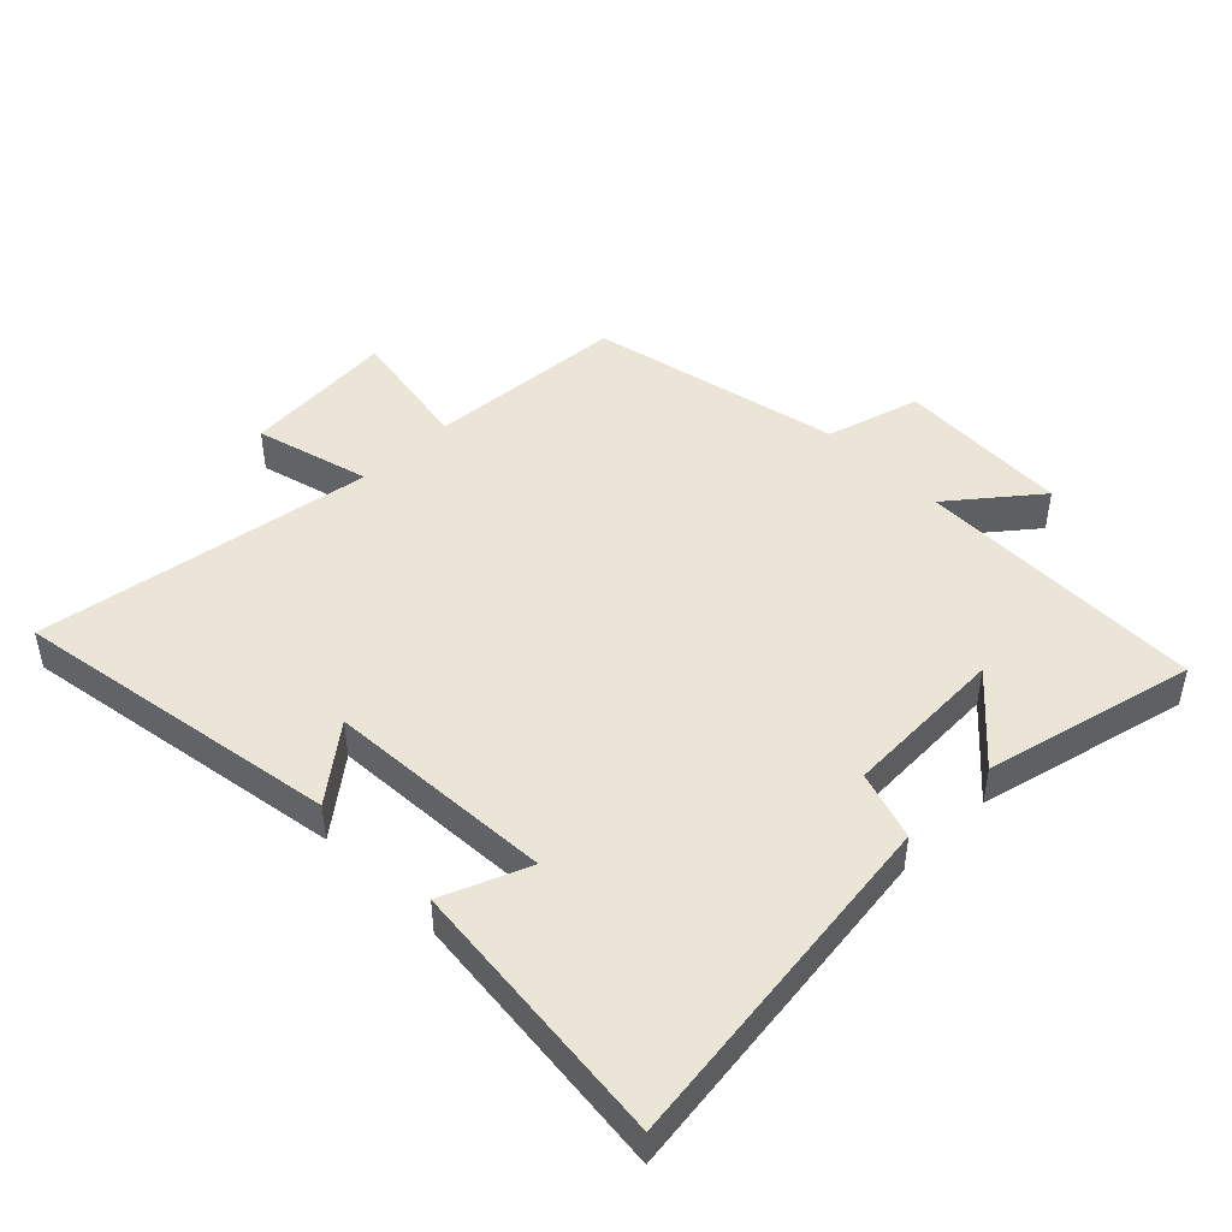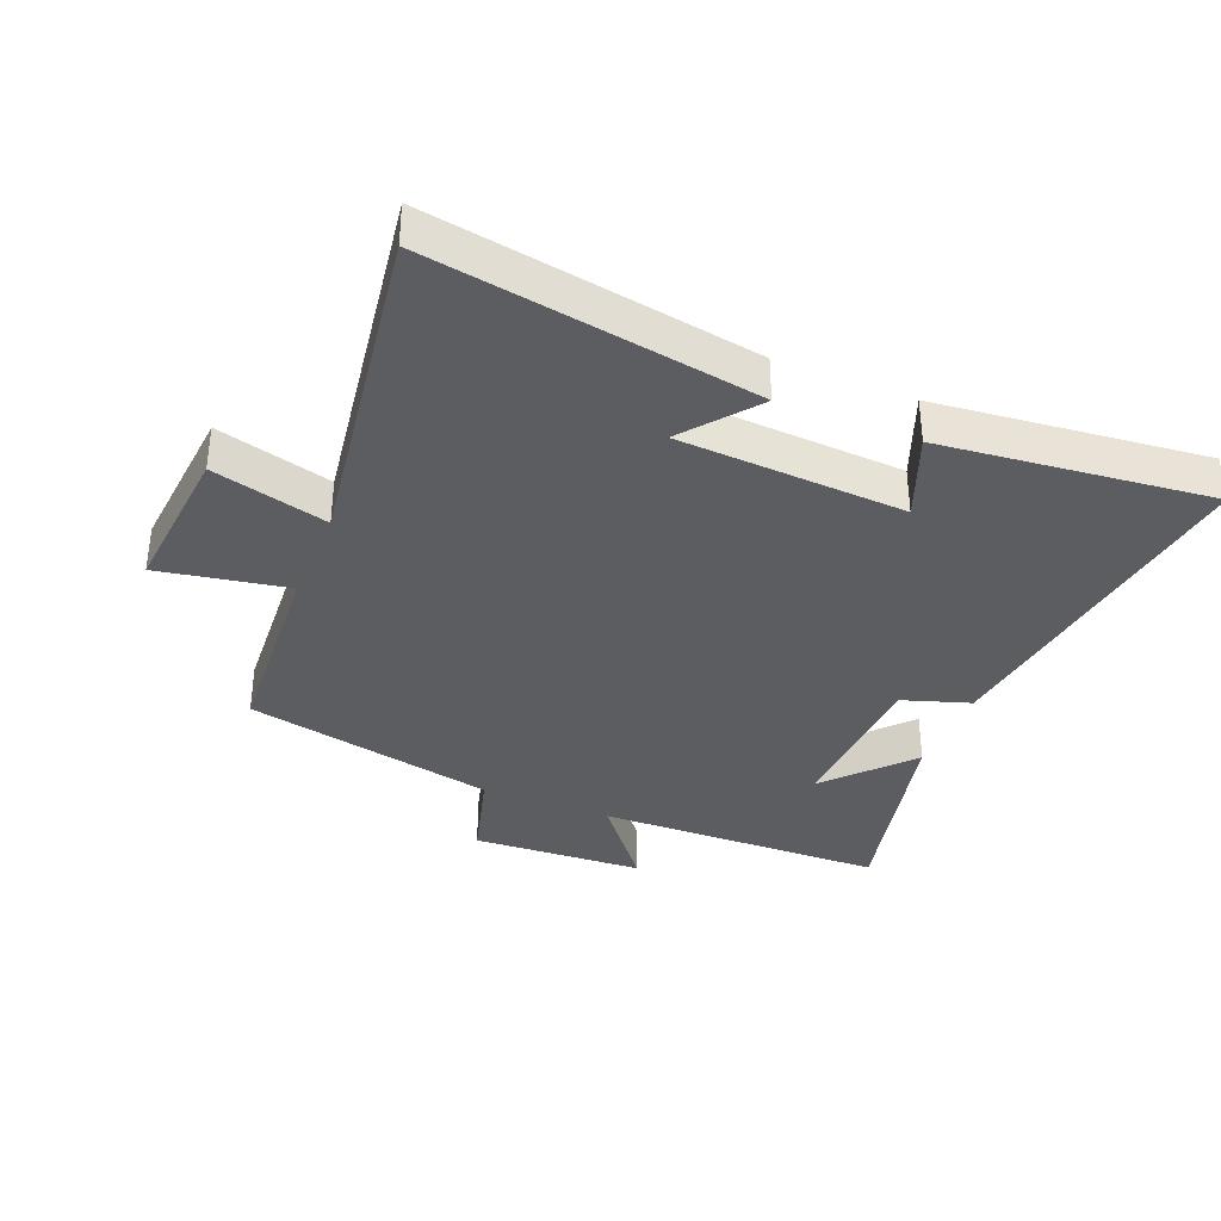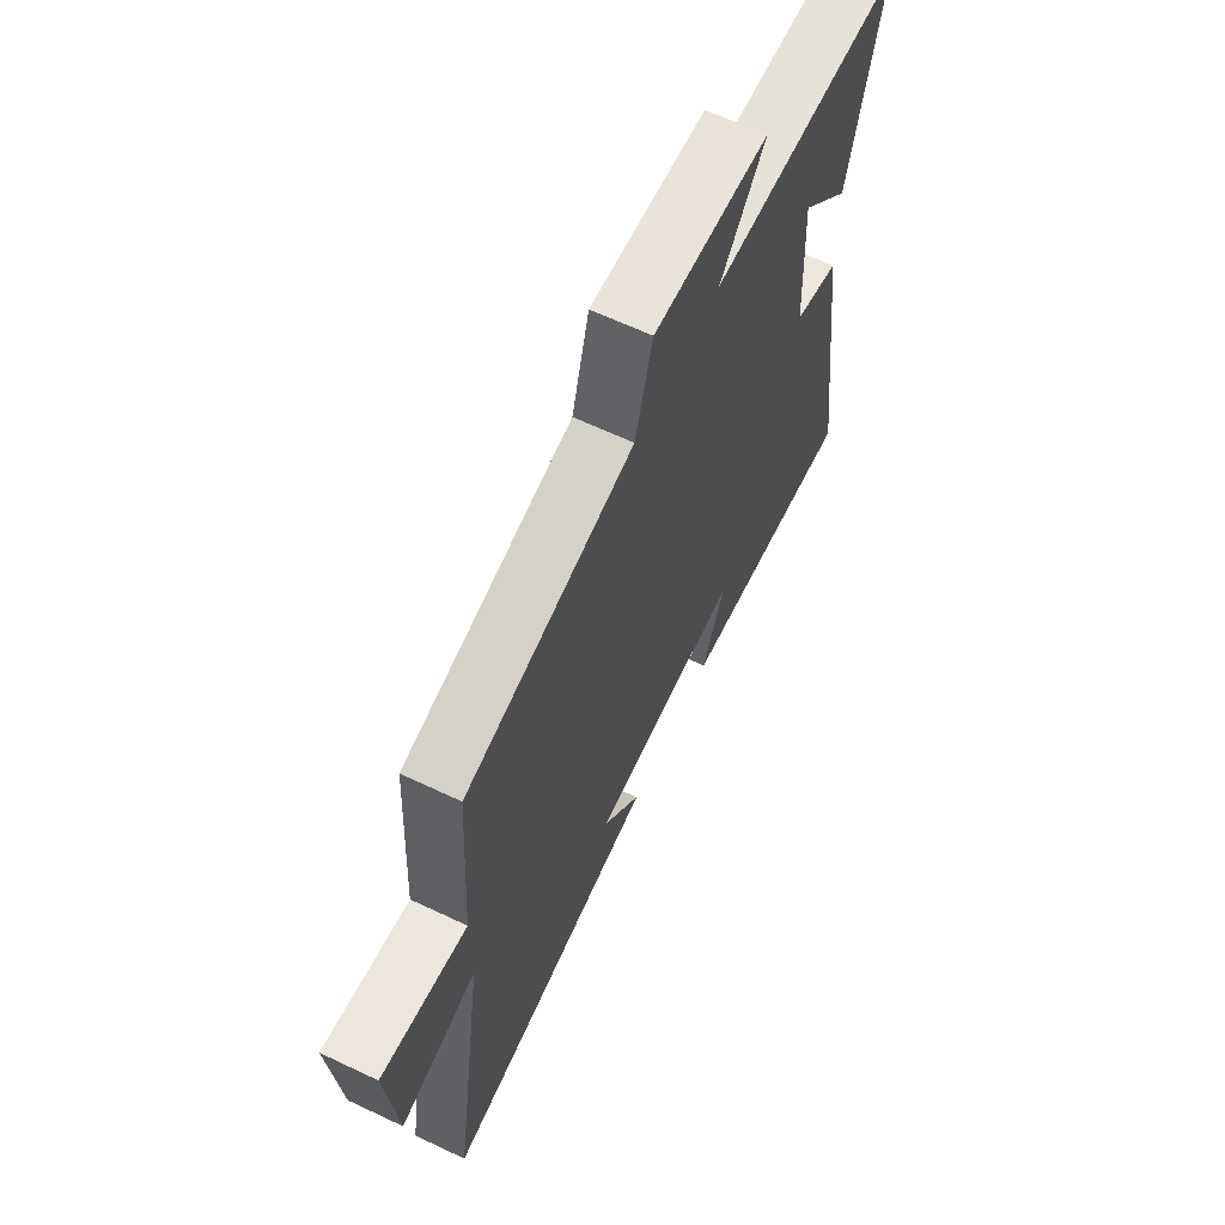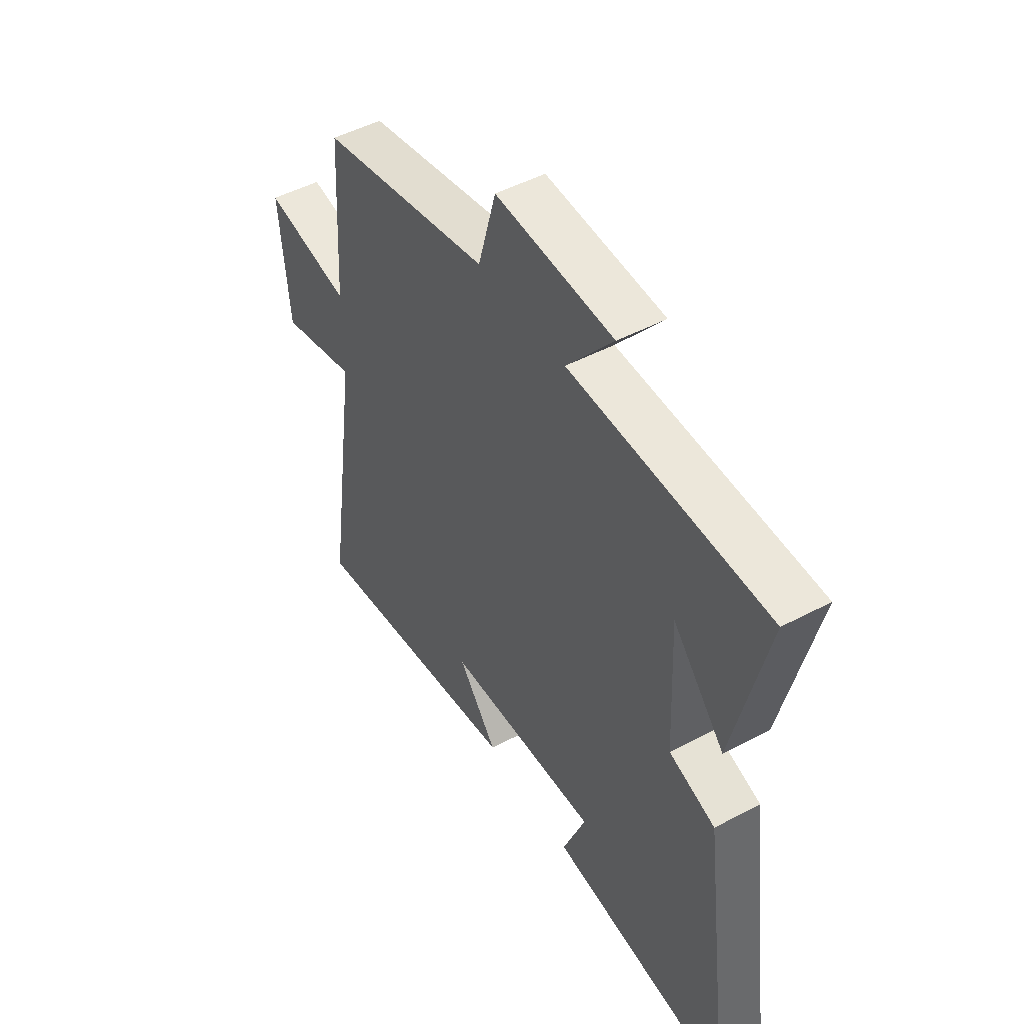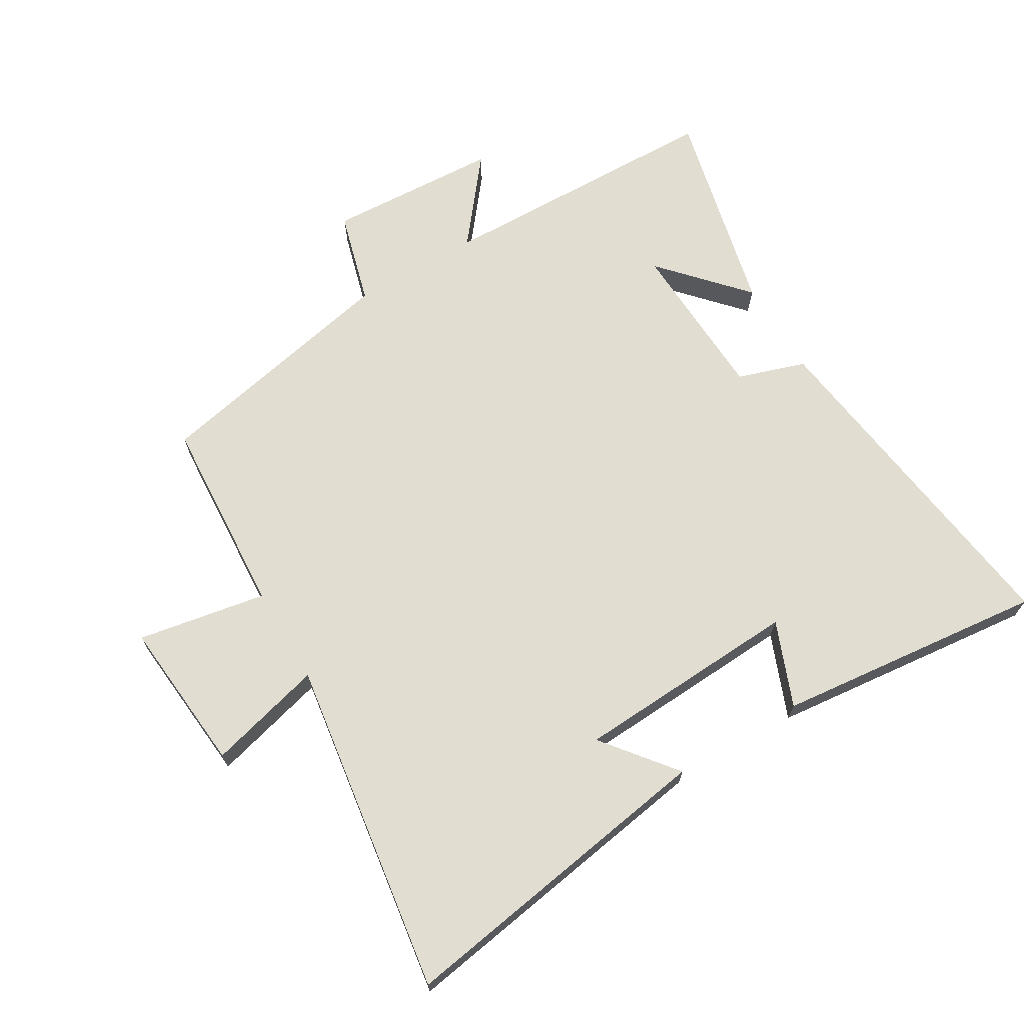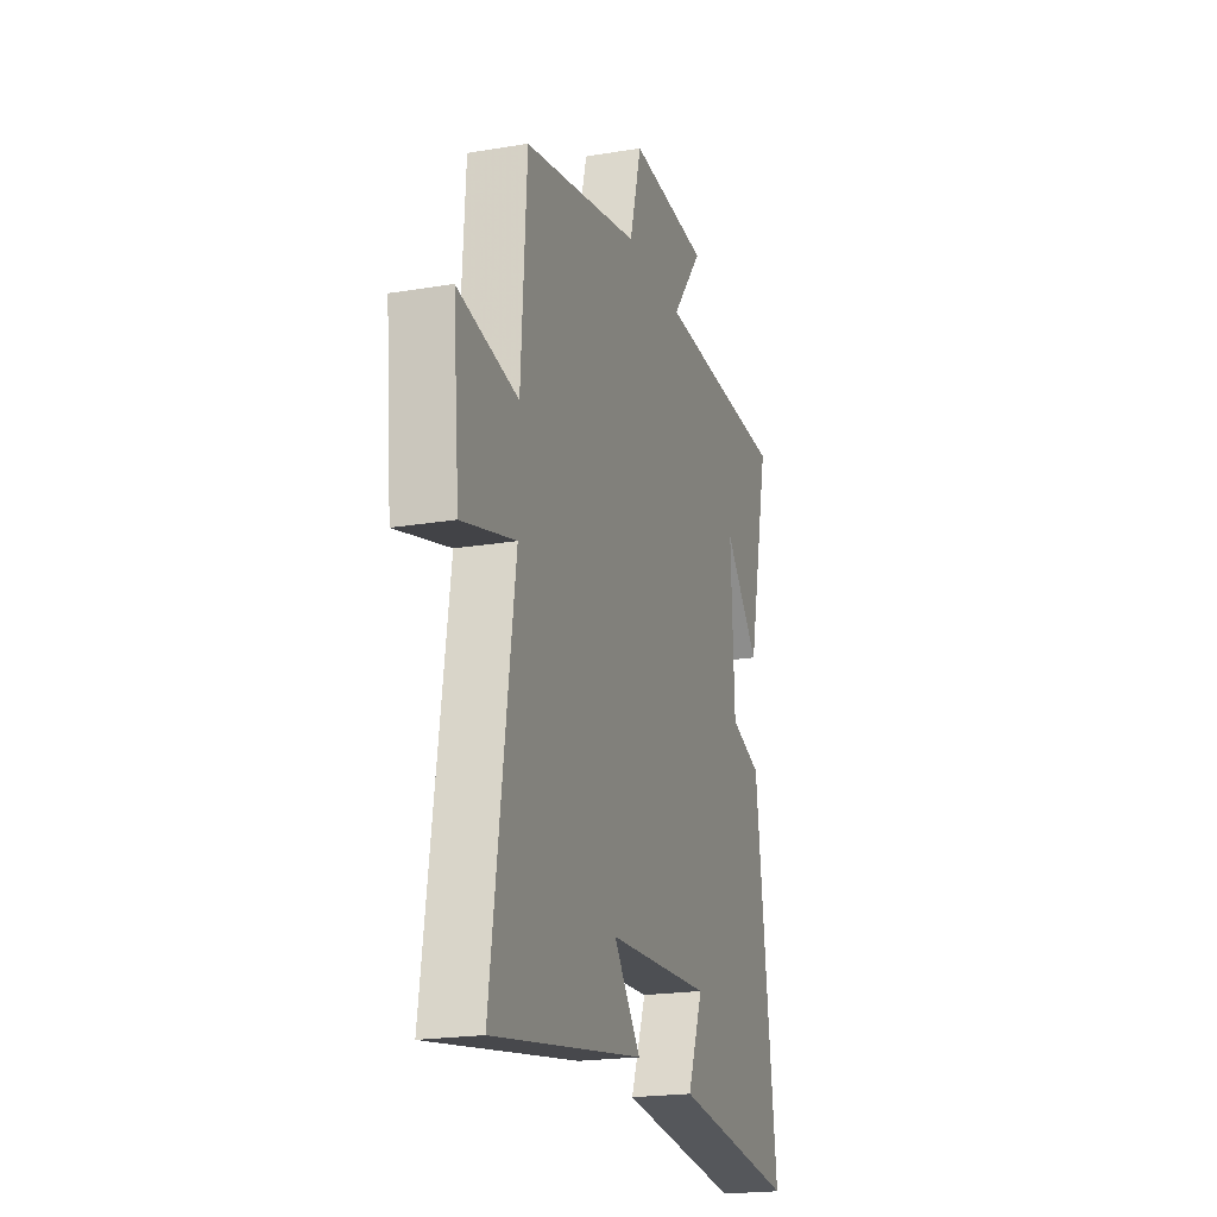
<metadata>
{"format":"obj","ext":"obj","renderer":"f3d","projection":"perspective","resolution":1024,"background":"white","views":[{"elev":46.0,"azim":-134.5,"up":"+Y"},{"elev":-36.0,"azim":157.9,"up":"+Y"},{"elev":64.3,"azim":115.5,"up":"+Z"},{"elev":48.8,"azim":-120.5,"up":"+Z"},{"elev":68.5,"azim":149.4,"up":"+Y"},{"elev":-20.7,"azim":106.8,"up":"+Z"}]}
</metadata>
<code>
v 0.481 0.07 0.416
v 0.5 0.07 0.102
v 0.703 0.07 0.138
v 0.681 0.07 -0.104
v 0.5 0.07 -0.056
v 0.577 0.07 -0.584
v 0.063 0.07 -0.5
v 0.154 0.07 -0.386
v -0.202 0.07 -0.366
v -0.149 0.07 -0.5
v -0.574 0.07 -0.545
v -0.5 0.07 0.001
v -0.393 0.07 0.036
v -0.381 0.07 0.292
v -0.5 0.07 0.161
v -0.576 0.07 0.49
v -0.121 0.07 0.5
v -0.228 0.07 0.634
v 0.044 0.07 0.648
v 0.085 0.07 0.5
v 0.481 0 0.416
v 0.5 0 0.102
v 0.703 0 0.138
v 0.681 0 -0.104
v 0.5 0 -0.056
v 0.577 0 -0.584
v 0.063 0 -0.5
v 0.154 0 -0.386
v -0.202 0 -0.366
v -0.149 0 -0.5
v -0.574 0 -0.545
v -0.5 0 0.001
v -0.393 0 0.036
v -0.381 0 0.292
v -0.5 0 0.161
v -0.576 0 0.49
v -0.121 0 0.5
v -0.228 0 0.634
v 0.044 0 0.648
v 0.085 0 0.5
f 17 18 19 20
f 17 20 1 2
f 16 17 2
f 14 15 16
f 14 16 2
f 13 14 2
f 12 13 2
f 9 10 11 12
f 8 9 12 2
f 5 6 7 8
f 5 8 2 3
f 3 4 5
f 40 39 38 37
f 22 21 40 37
f 22 37 36
f 36 35 34
f 22 36 34
f 22 34 33
f 22 33 32
f 32 31 30 29
f 22 32 29 28
f 28 27 26 25
f 23 22 28 25
f 25 24 23
f 1 21 22 2
f 2 22 23 3
f 3 23 24 4
f 4 24 25 5
f 5 25 26 6
f 6 26 27 7
f 7 27 28 8
f 8 28 29 9
f 9 29 30 10
f 10 30 31 11
f 11 31 32 12
f 12 32 33 13
f 13 33 34 14
f 14 34 35 15
f 15 35 36 16
f 16 36 37 17
f 17 37 38 18
f 18 38 39 19
f 19 39 40 20
f 20 40 21 1

</code>
